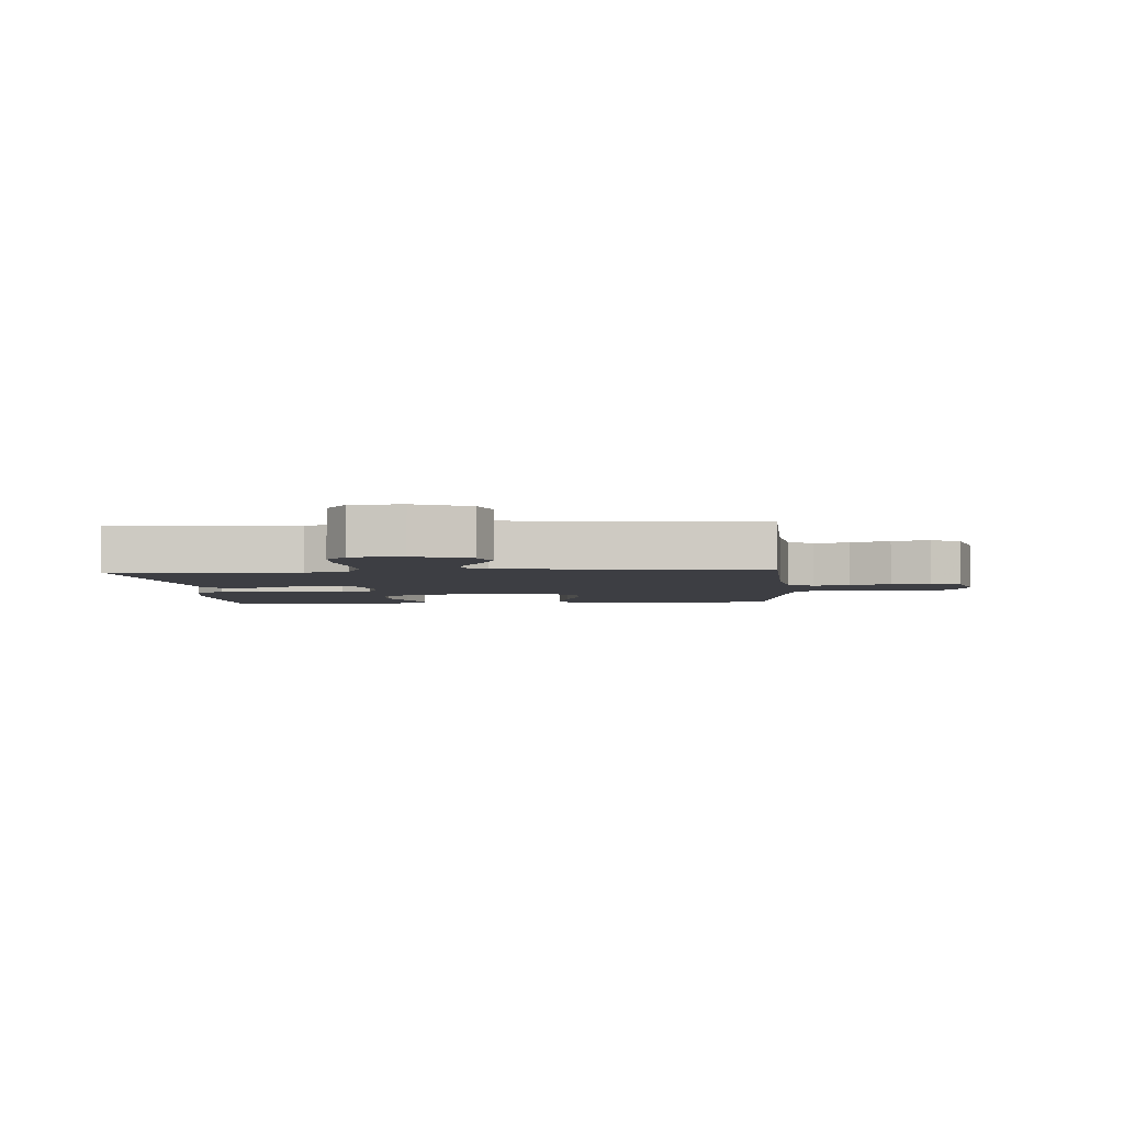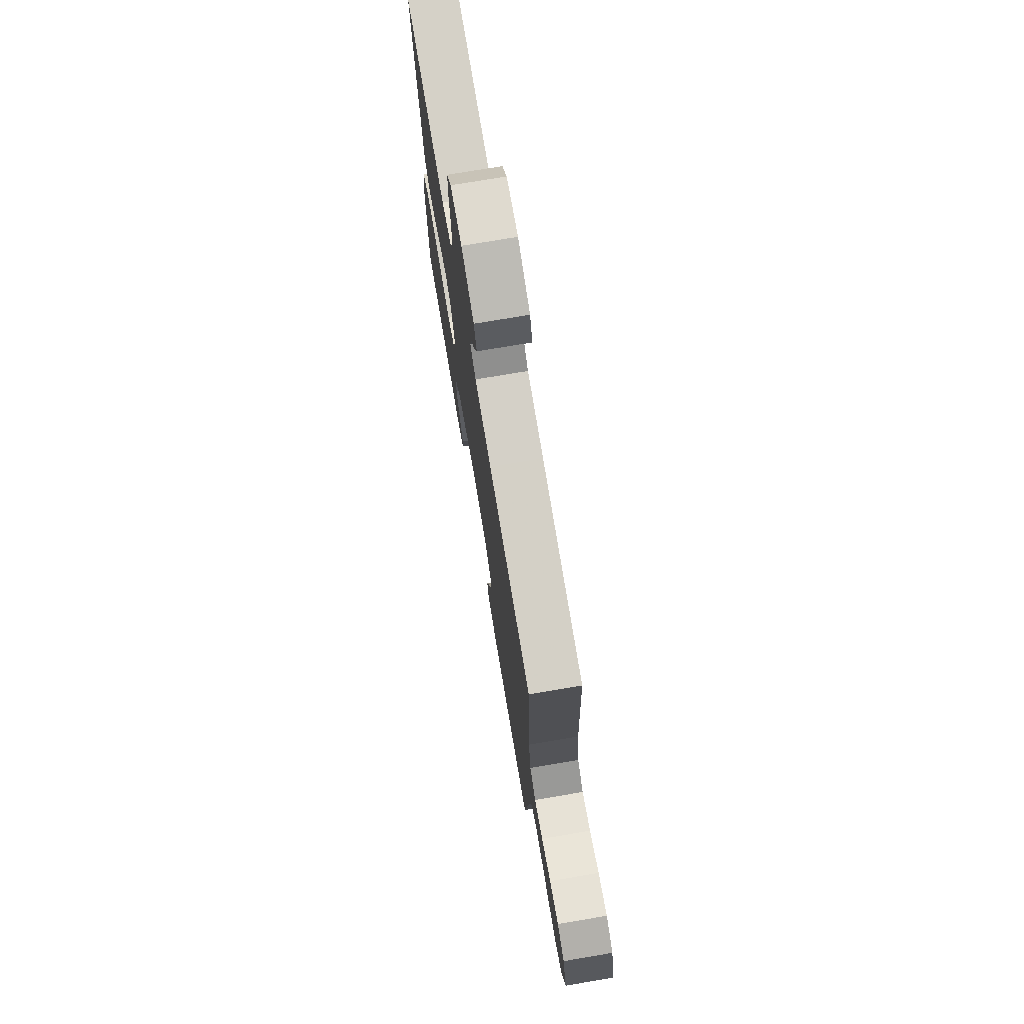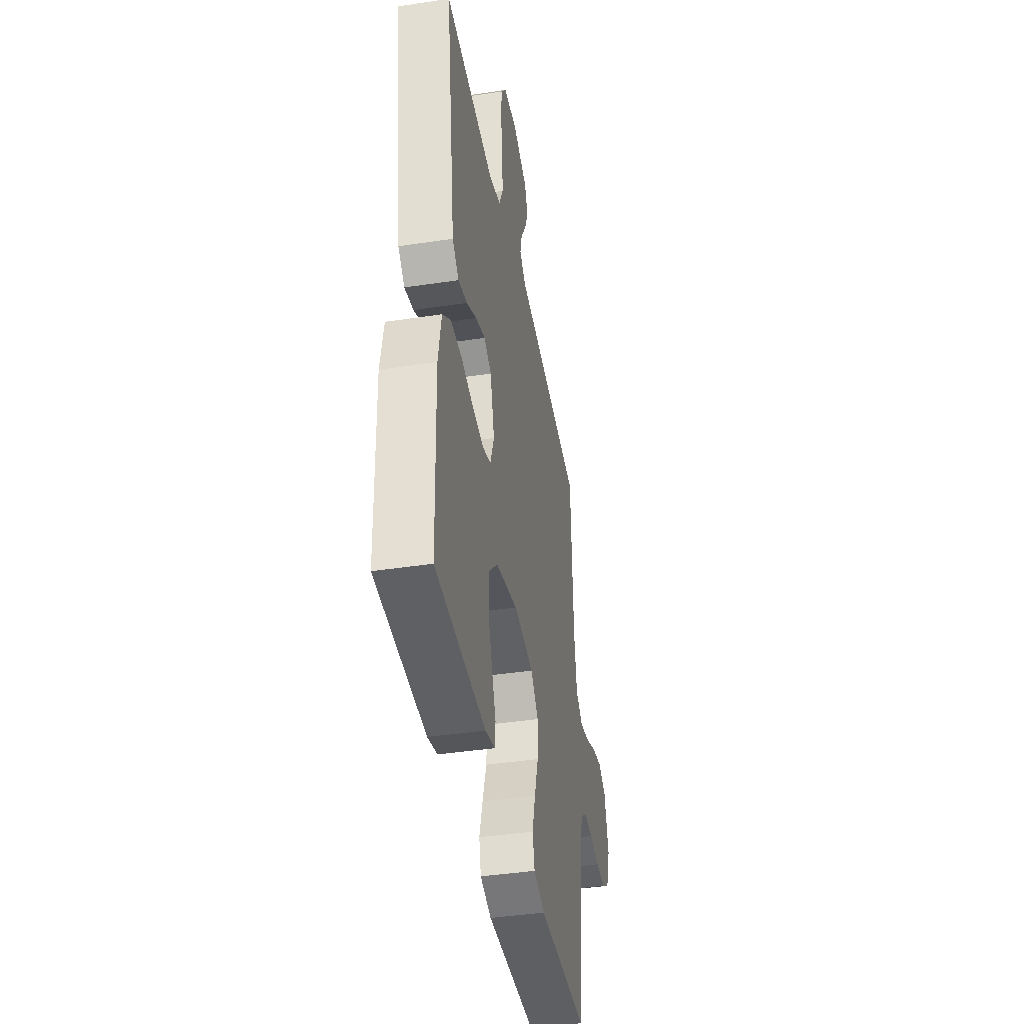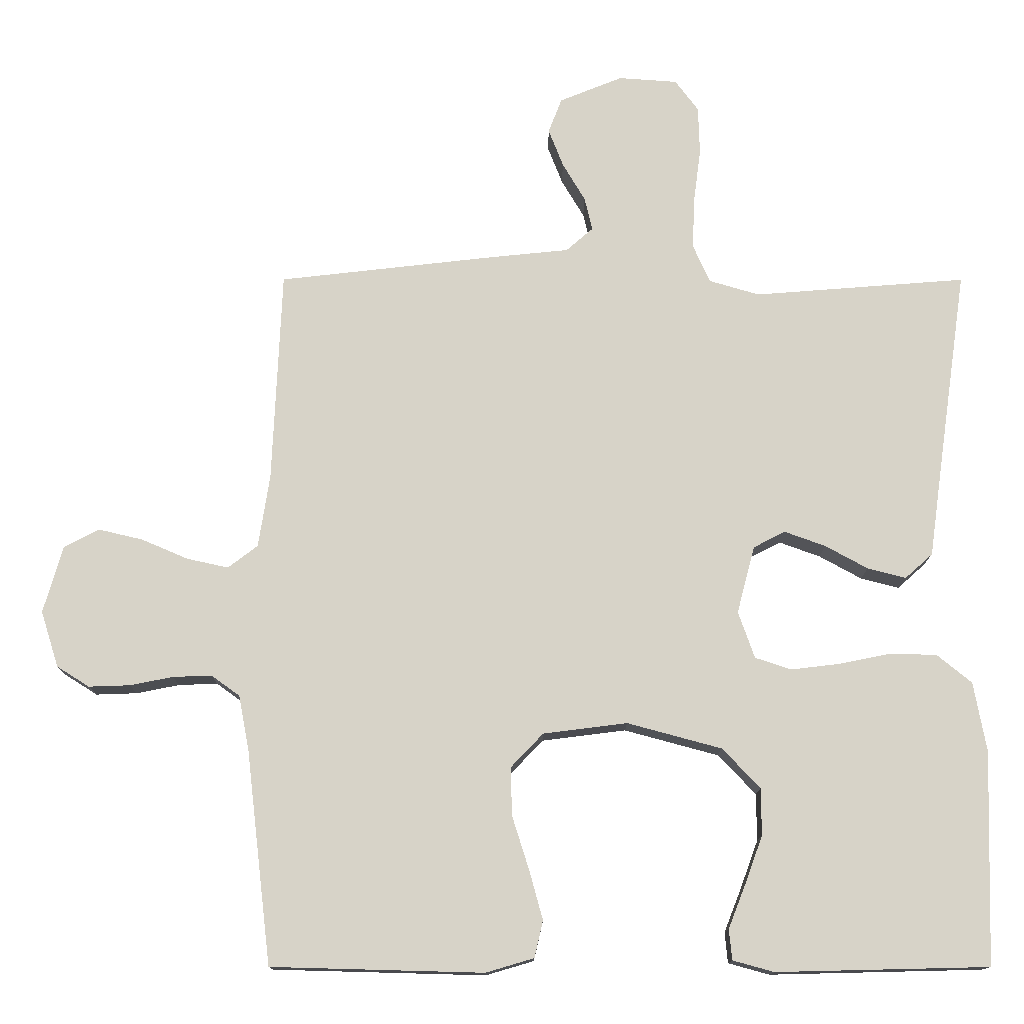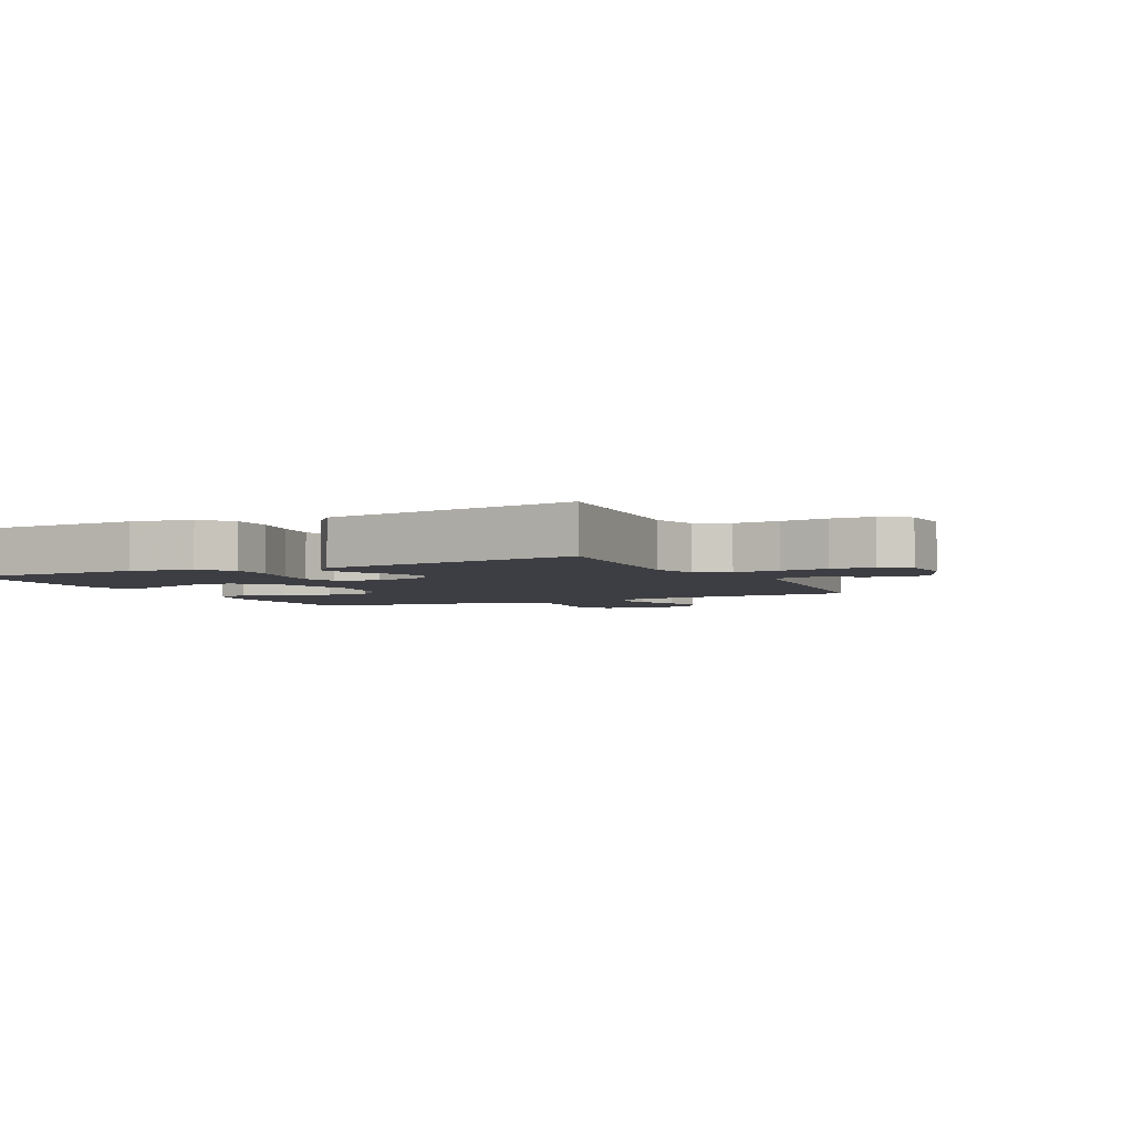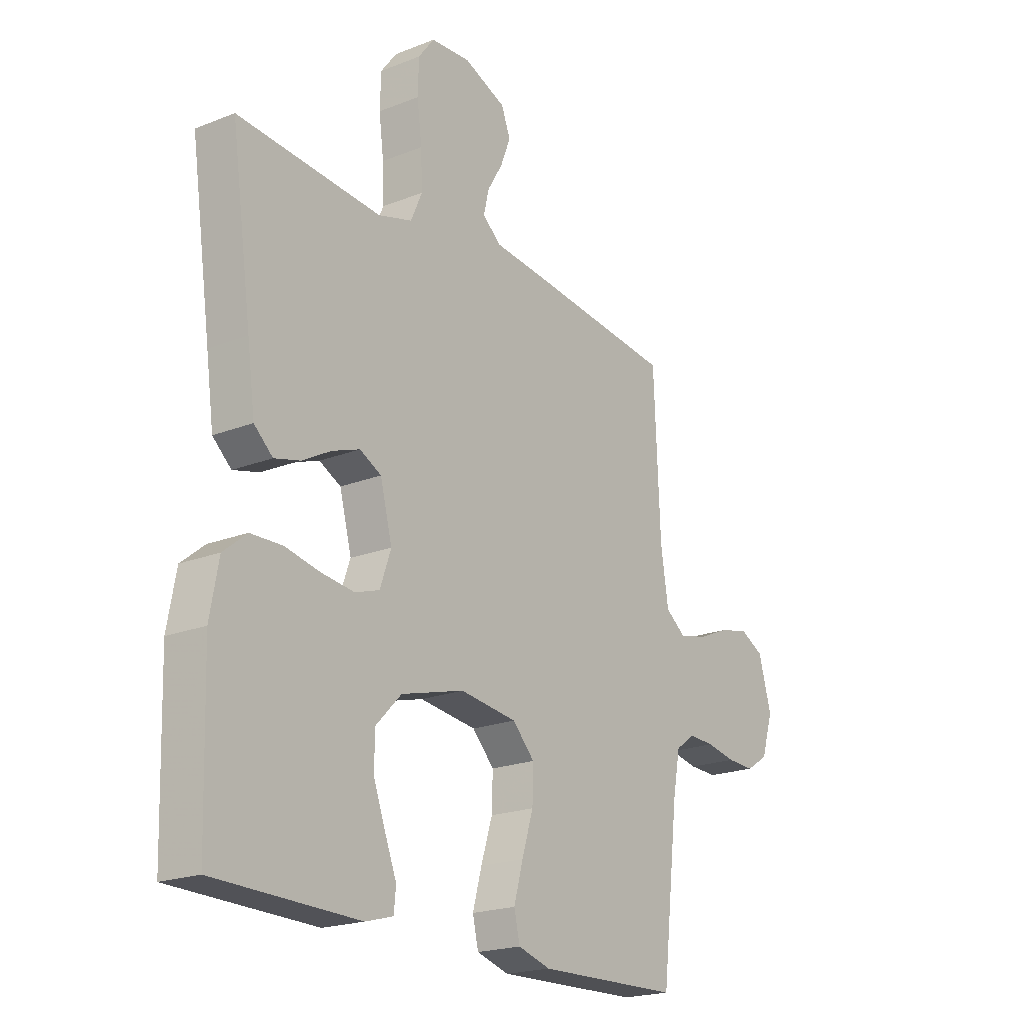
<metadata>
{"format":"obj","ext":"obj","renderer":"f3d","projection":"perspective","resolution":1024,"background":"white","views":[{"elev":-3.7,"azim":3.8,"up":"+Y"},{"elev":74.7,"azim":80.4,"up":"+Z"},{"elev":-41.4,"azim":-79.6,"up":"+Z"},{"elev":-13.4,"azim":179.9,"up":"+Z"},{"elev":-3.7,"azim":-63.7,"up":"+Y"},{"elev":-20.4,"azim":-54.2,"up":"+Z"}]}
</metadata>
<code>
v 0.5 0.07 0.5
v 0.513 0.07 0.2
v 0.529 0.07 0.097
v 0.571 0.07 0.065
v 0.63 0.07 0.078
v 0.695 0.07 0.106
v 0.758 0.07 0.121
v 0.808 0.07 0.095
v 0.835 0.07 0
v 0.81 0.07 -0.079
v 0.764 0.07 -0.108
v 0.706 0.07 -0.106
v 0.645 0.07 -0.094
v 0.59 0.07 -0.092
v 0.55 0.07 -0.121
v 0.535 0.07 -0.2
v 0.5 0.07 -0.5
v 0.2 0.07 -0.508
v 0.132 0.07 -0.488
v 0.12 0.07 -0.436
v 0.139 0.07 -0.367
v 0.163 0.07 -0.291
v 0.165 0.07 -0.223
v 0.119 0.07 -0.175
v 0 0.07 -0.16
v -0.133 0.07 -0.196
v -0.187 0.07 -0.252
v -0.187 0.07 -0.319
v -0.162 0.07 -0.387
v -0.138 0.07 -0.448
v -0.142 0.07 -0.491
v -0.2 0.07 -0.507
v -0.5 0.07 -0.5
v -0.509 0.07 -0.2
v -0.491 0.07 -0.102
v -0.442 0.07 -0.062
v -0.376 0.07 -0.06
v -0.302 0.07 -0.075
v -0.234 0.07 -0.083
v -0.183 0.07 -0.066
v -0.16 0.07 0
v -0.185 0.07 0.095
v -0.23 0.07 0.118
v -0.288 0.07 0.097
v -0.348 0.07 0.064
v -0.402 0.07 0.05
v -0.441 0.07 0.085
v -0.457 0.07 0.2
v -0.5 0.07 0.5
v -0.2 0.07 0.477
v -0.129 0.07 0.498
v -0.105 0.07 0.552
v -0.108 0.07 0.624
v -0.118 0.07 0.701
v -0.116 0.07 0.769
v -0.083 0.07 0.813
v 0 0.07 0.819
v 0.089 0.07 0.783
v 0.108 0.07 0.734
v 0.087 0.07 0.68
v 0.055 0.07 0.626
v 0.044 0.07 0.579
v 0.082 0.07 0.546
v 0.2 0.07 0.534
v 0.5 0 0.5
v 0.513 0 0.2
v 0.529 0 0.097
v 0.571 0 0.065
v 0.63 0 0.078
v 0.695 0 0.106
v 0.758 0 0.121
v 0.808 0 0.095
v 0.835 0 0
v 0.81 0 -0.079
v 0.764 0 -0.108
v 0.706 0 -0.106
v 0.645 0 -0.094
v 0.59 0 -0.092
v 0.55 0 -0.121
v 0.535 0 -0.2
v 0.5 0 -0.5
v 0.2 0 -0.508
v 0.132 0 -0.488
v 0.12 0 -0.436
v 0.139 0 -0.367
v 0.163 0 -0.291
v 0.165 0 -0.223
v 0.119 0 -0.175
v 0 0 -0.16
v -0.133 0 -0.196
v -0.187 0 -0.252
v -0.187 0 -0.319
v -0.162 0 -0.387
v -0.138 0 -0.448
v -0.142 0 -0.491
v -0.2 0 -0.507
v -0.5 0 -0.5
v -0.509 0 -0.2
v -0.491 0 -0.102
v -0.442 0 -0.062
v -0.376 0 -0.06
v -0.302 0 -0.075
v -0.234 0 -0.083
v -0.183 0 -0.066
v -0.16 0 0
v -0.185 0 0.095
v -0.23 0 0.118
v -0.288 0 0.097
v -0.348 0 0.064
v -0.402 0 0.05
v -0.441 0 0.085
v -0.457 0 0.2
v -0.5 0 0.5
v -0.2 0 0.477
v -0.129 0 0.498
v -0.105 0 0.552
v -0.108 0 0.624
v -0.118 0 0.701
v -0.116 0 0.769
v -0.083 0 0.813
v 0 0 0.819
v 0.089 0 0.783
v 0.108 0 0.734
v 0.087 0 0.68
v 0.055 0 0.626
v 0.044 0 0.579
v 0.082 0 0.546
v 0.2 0 0.534
f 63 64 1 2
f 58 59 60 61
f 58 61 62
f 57 58 62
f 56 57 62
f 53 54 55 56
f 52 53 56 62
f 51 52 62 63
f 48 49 50
f 44 45 46 47
f 43 44 47 48
f 35 36 37 38
f 35 38 39
f 34 35 39
f 33 34 39 40
f 29 30 31 32
f 28 29 32 33
f 27 28 33
f 26 27 33 40
f 19 20 21 22
f 17 18 19 22
f 16 17 22 23
f 15 16 23 24
f 10 11 12 13
f 10 13 14
f 9 10 14
f 8 9 14
f 5 6 7 8
f 4 5 8 14
f 3 4 14 15
f 43 48 50 51
f 42 43 51 63
f 41 42 63 2
f 25 26 40 41
f 15 24 25 41
f 2 3 15 41
f 66 65 128 127
f 125 124 123 122
f 126 125 122
f 126 122 121
f 126 121 120
f 120 119 118 117
f 126 120 117 116
f 127 126 116 115
f 114 113 112
f 111 110 109 108
f 112 111 108 107
f 102 101 100 99
f 103 102 99
f 103 99 98
f 104 103 98 97
f 96 95 94 93
f 97 96 93 92
f 97 92 91
f 104 97 91 90
f 86 85 84 83
f 86 83 82 81
f 87 86 81 80
f 88 87 80 79
f 77 76 75 74
f 78 77 74
f 78 74 73
f 78 73 72
f 72 71 70 69
f 78 72 69 68
f 79 78 68 67
f 115 114 112 107
f 127 115 107 106
f 66 127 106 105
f 105 104 90 89
f 105 89 88 79
f 105 79 67 66
f 1 65 66 2
f 2 66 67 3
f 3 67 68 4
f 4 68 69 5
f 5 69 70 6
f 6 70 71 7
f 7 71 72 8
f 8 72 73 9
f 9 73 74 10
f 10 74 75 11
f 11 75 76 12
f 12 76 77 13
f 13 77 78 14
f 14 78 79 15
f 15 79 80 16
f 16 80 81 17
f 17 81 82 18
f 18 82 83 19
f 19 83 84 20
f 20 84 85 21
f 21 85 86 22
f 22 86 87 23
f 23 87 88 24
f 24 88 89 25
f 25 89 90 26
f 26 90 91 27
f 27 91 92 28
f 28 92 93 29
f 29 93 94 30
f 30 94 95 31
f 31 95 96 32
f 32 96 97 33
f 33 97 98 34
f 34 98 99 35
f 35 99 100 36
f 36 100 101 37
f 37 101 102 38
f 38 102 103 39
f 39 103 104 40
f 40 104 105 41
f 41 105 106 42
f 42 106 107 43
f 43 107 108 44
f 44 108 109 45
f 45 109 110 46
f 46 110 111 47
f 47 111 112 48
f 48 112 113 49
f 49 113 114 50
f 50 114 115 51
f 51 115 116 52
f 52 116 117 53
f 53 117 118 54
f 54 118 119 55
f 55 119 120 56
f 56 120 121 57
f 57 121 122 58
f 58 122 123 59
f 59 123 124 60
f 60 124 125 61
f 61 125 126 62
f 62 126 127 63
f 63 127 128 64
f 64 128 65 1

</code>
